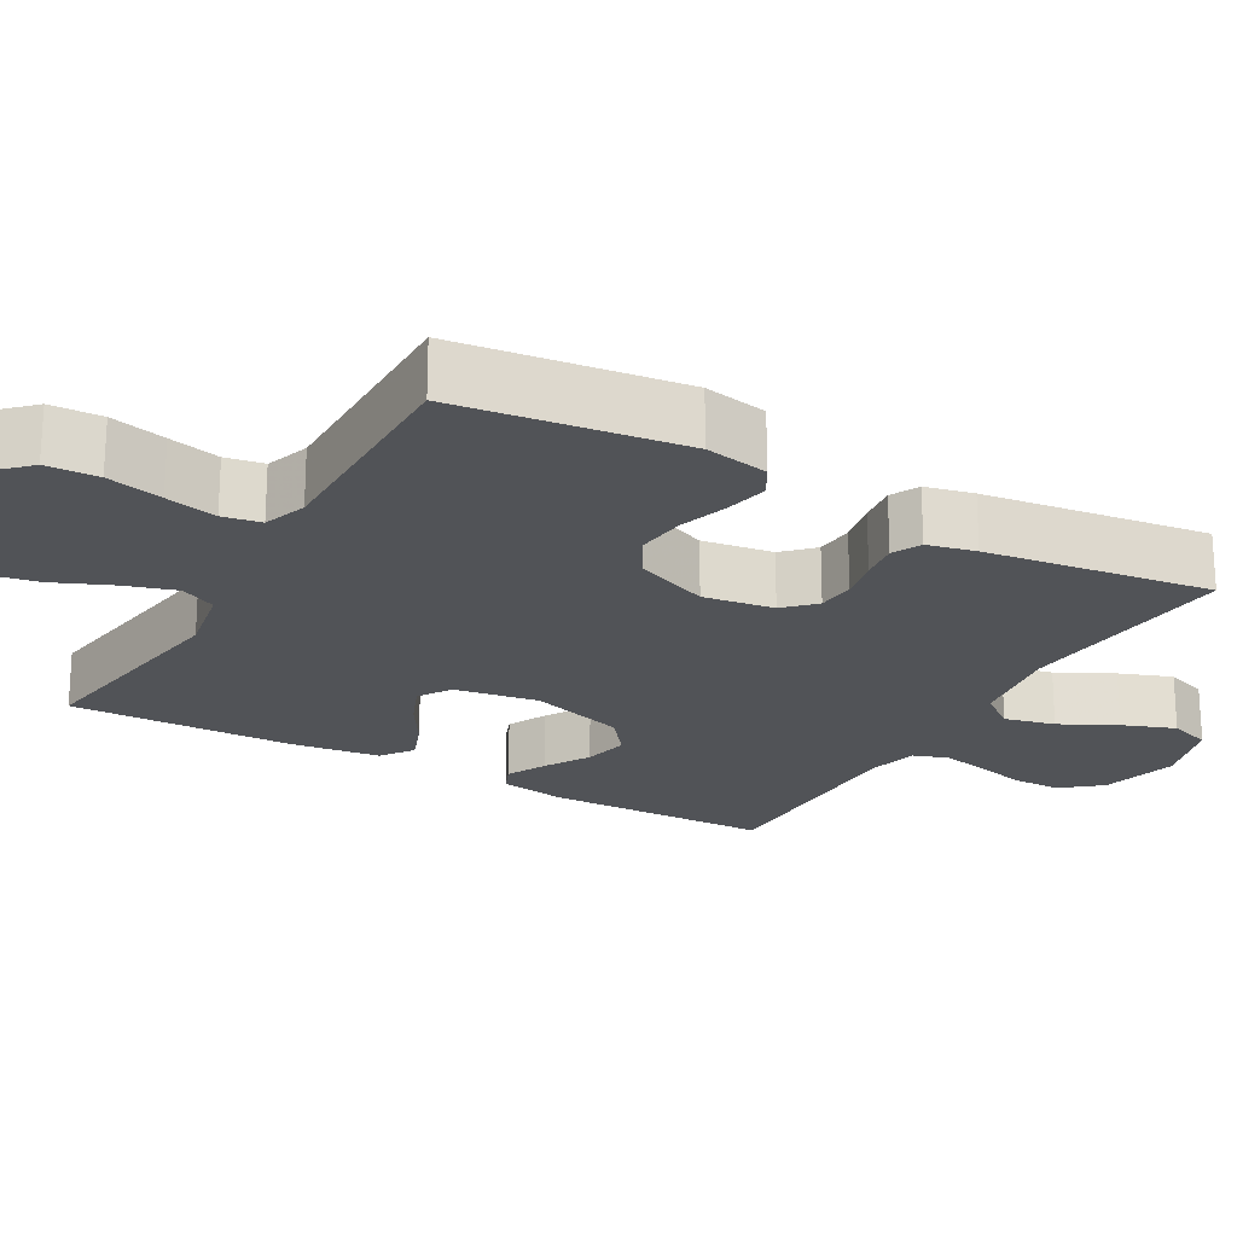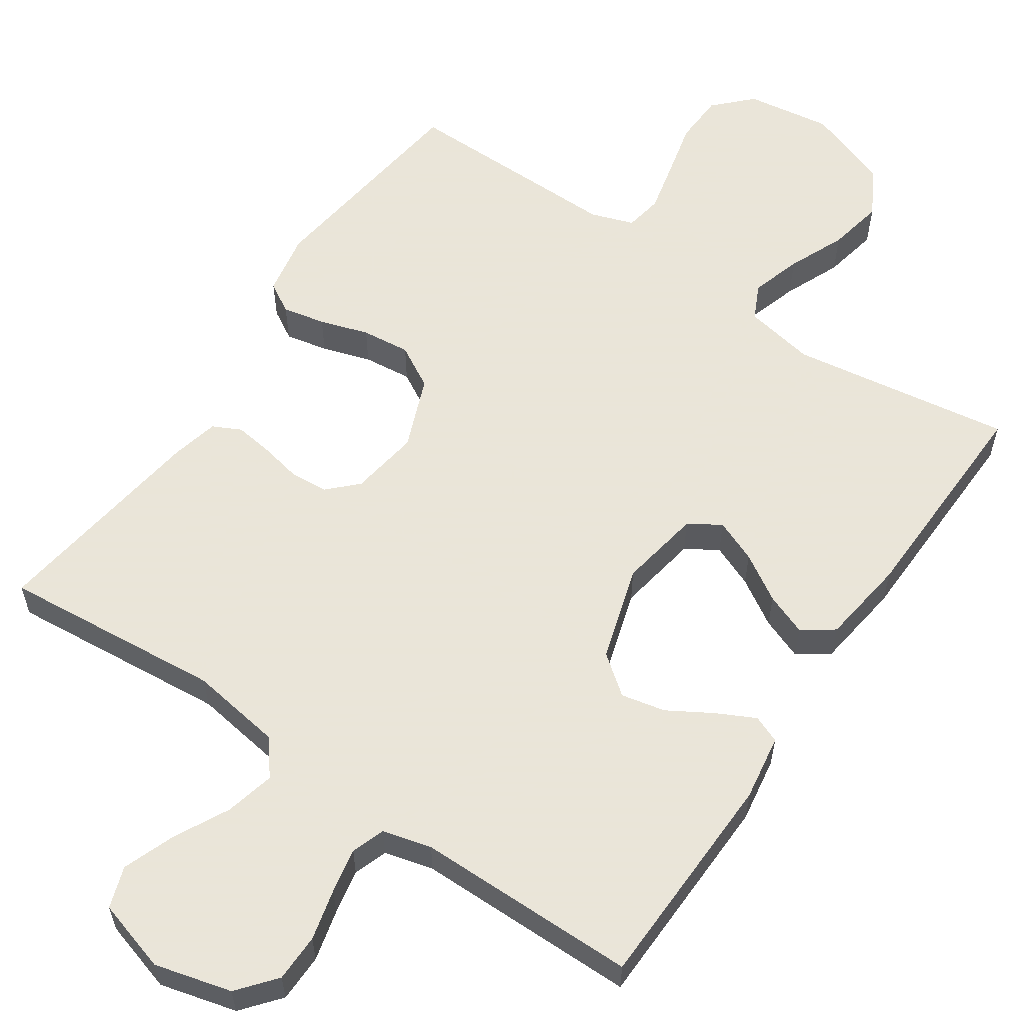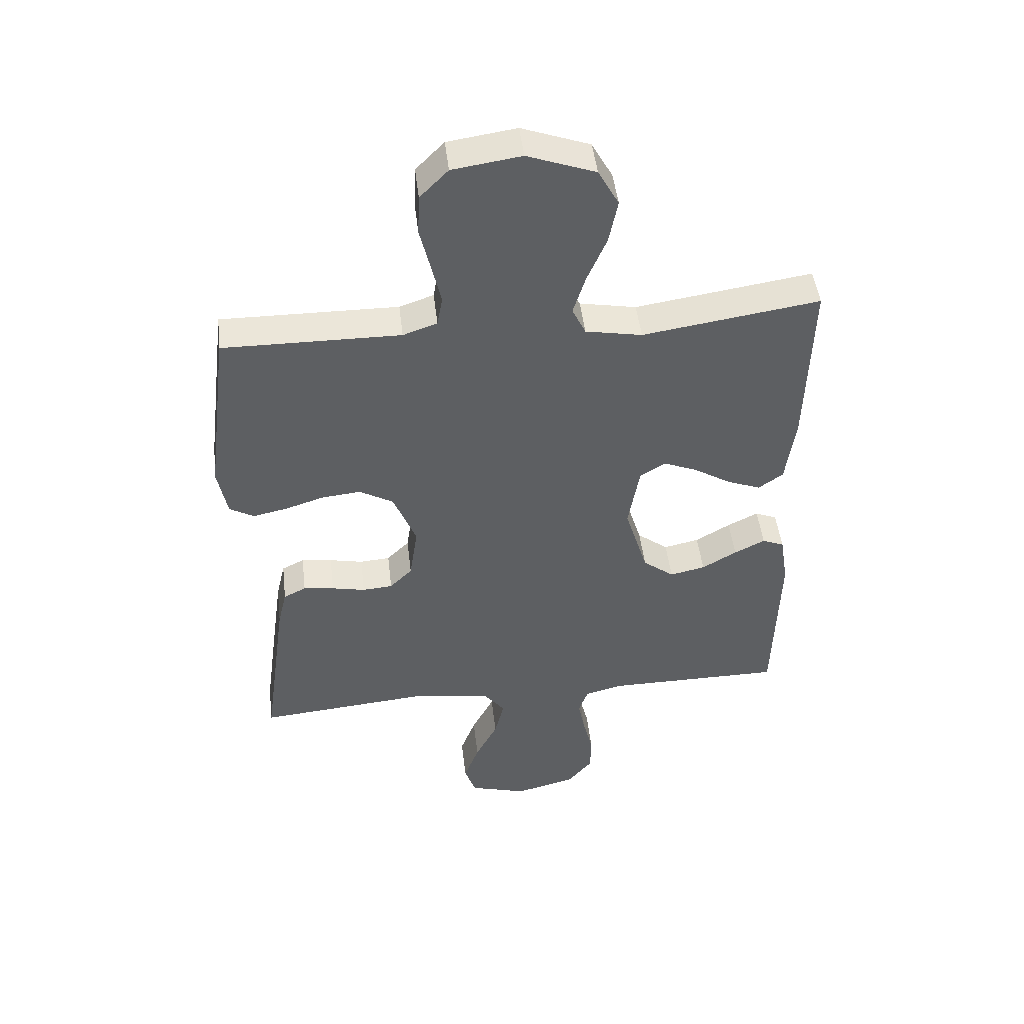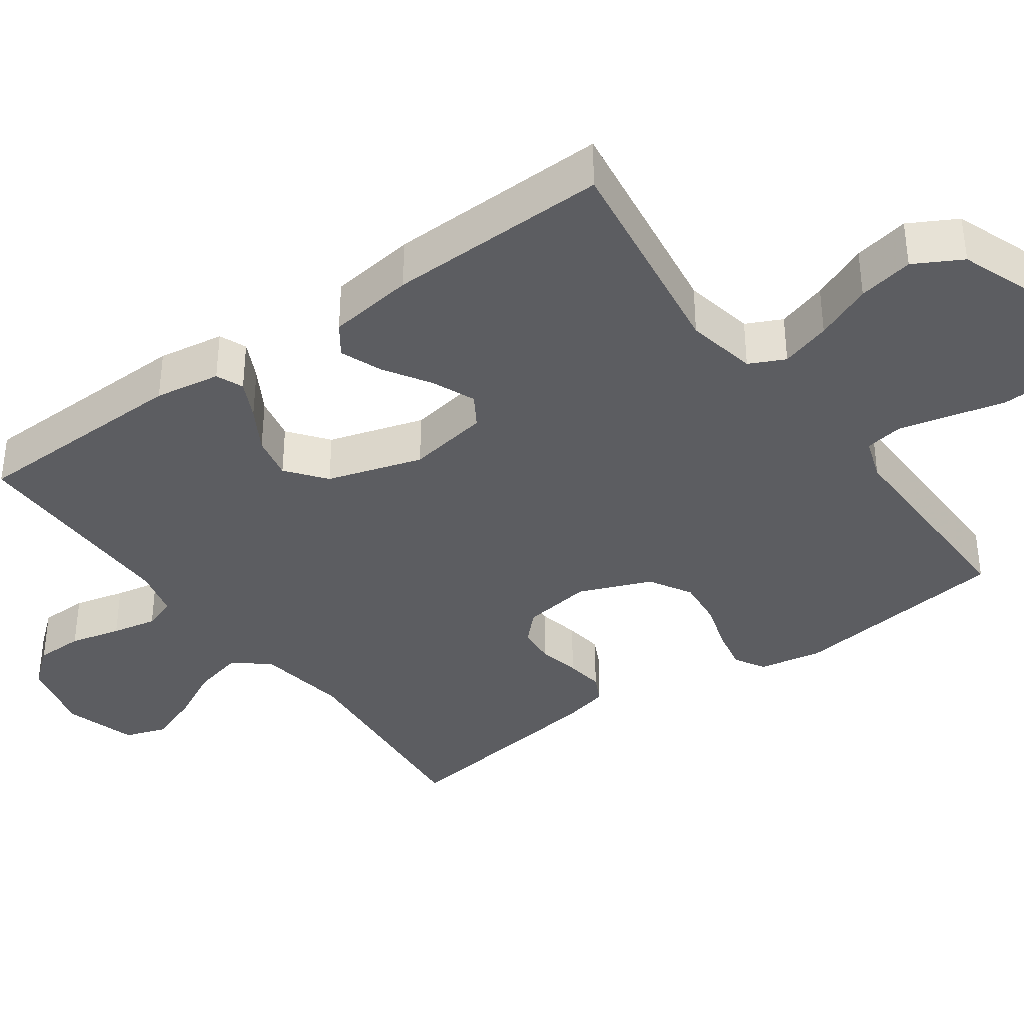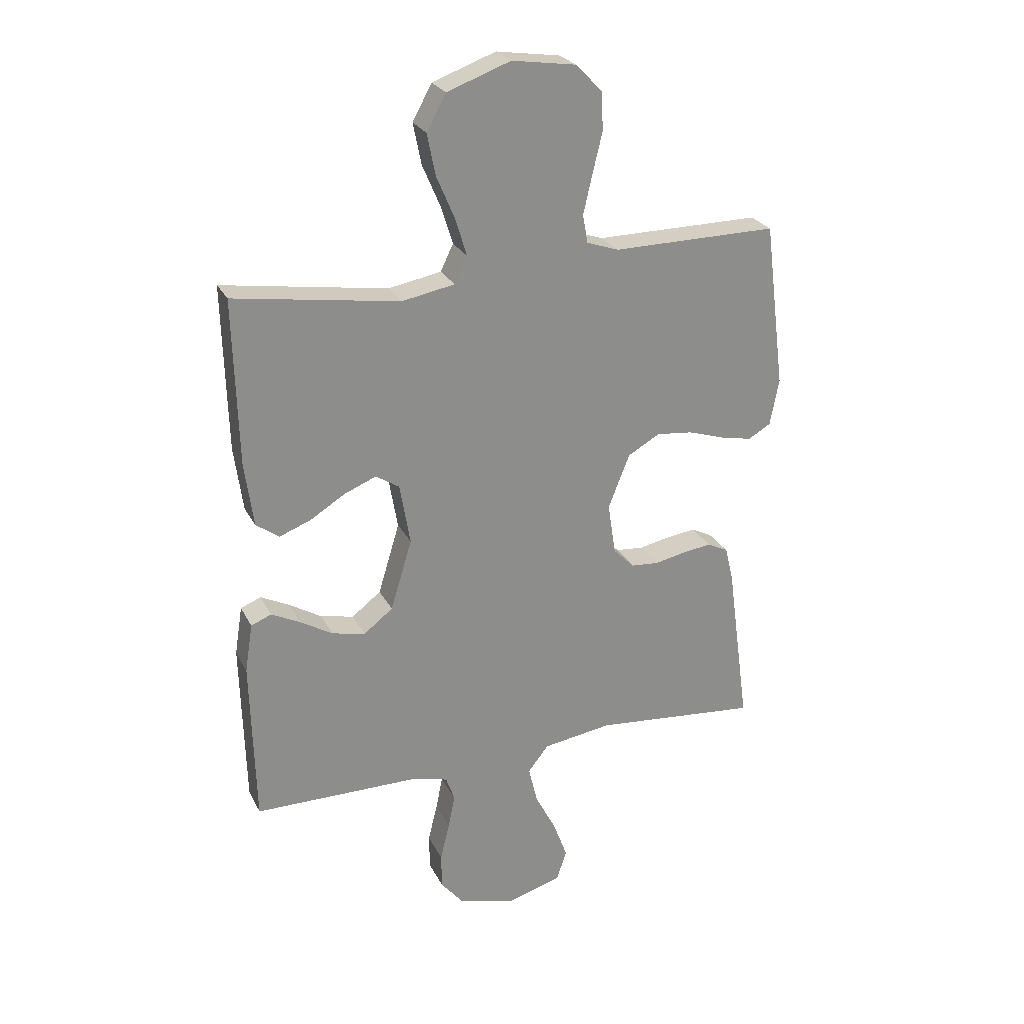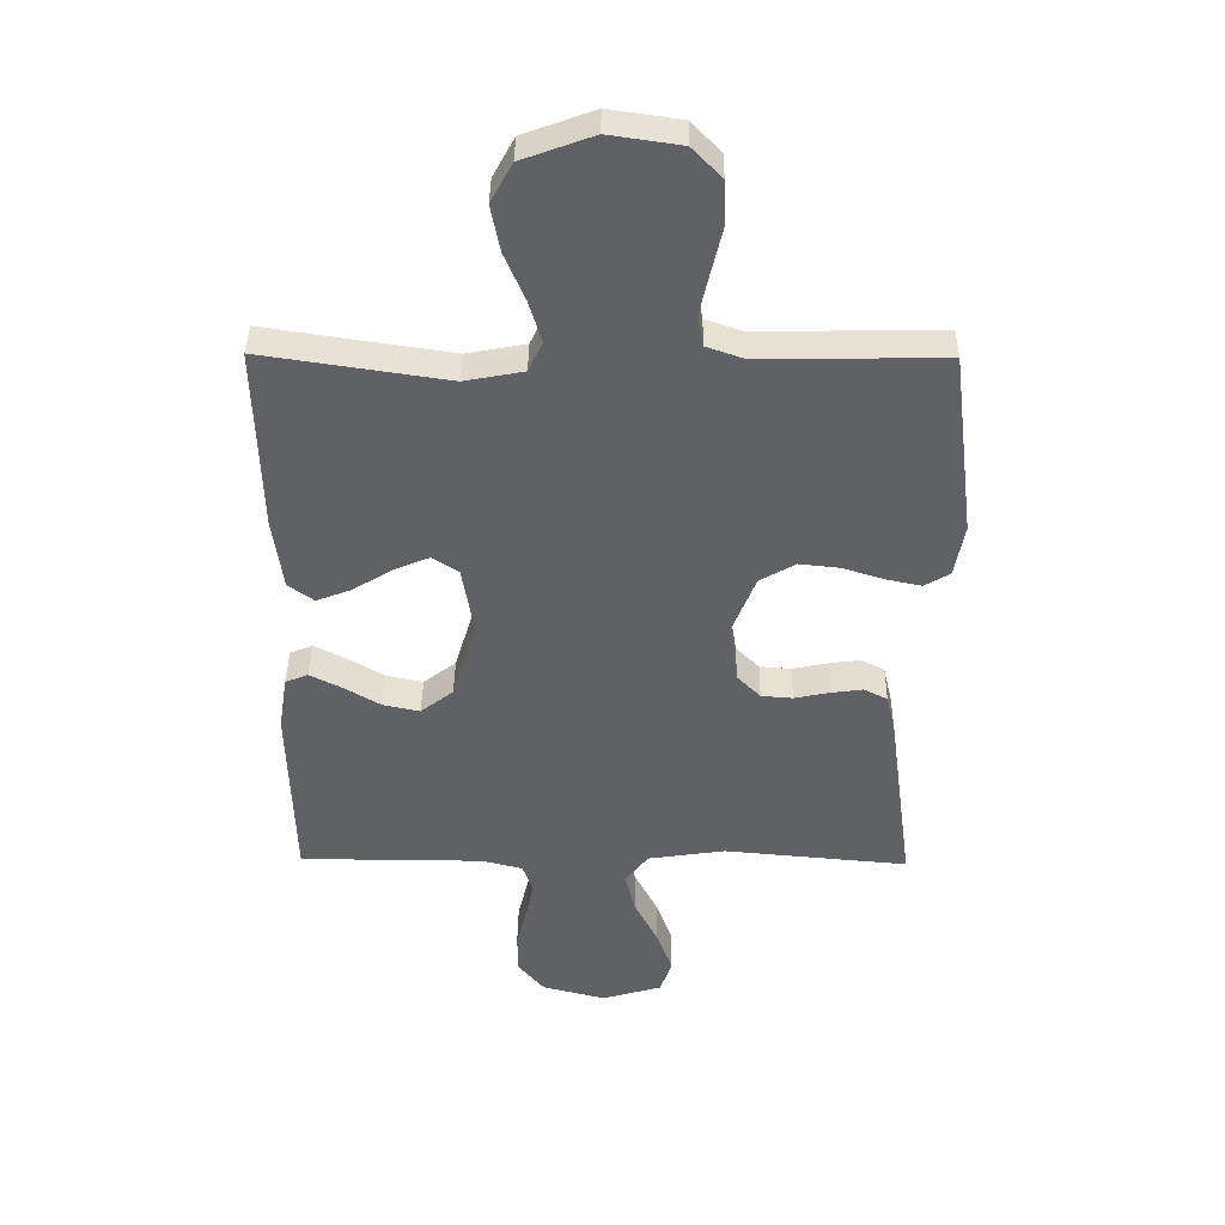
<metadata>
{"format":"obj","ext":"obj","renderer":"f3d","projection":"perspective","resolution":1024,"background":"white","views":[{"elev":-22.0,"azim":60.4,"up":"+Y"},{"elev":58.6,"azim":-145.8,"up":"+Y"},{"elev":47.5,"azim":173.4,"up":"+Z"},{"elev":-37.1,"azim":-54.2,"up":"+Y"},{"elev":25.6,"azim":-21.7,"up":"+Z"},{"elev":39.6,"azim":0.7,"up":"+Z"}]}
</metadata>
<code>
v -0.5 0.07 0.5
v -0.2 0.07 0.455
v -0.104 0.07 0.473
v -0.081 0.07 0.521
v -0.102 0.07 0.589
v -0.135 0.07 0.666
v -0.15 0.07 0.741
v -0.115 0.07 0.805
v 0 0.07 0.847
v 0.116 0.07 0.83
v 0.164 0.07 0.781
v 0.167 0.07 0.712
v 0.149 0.07 0.637
v 0.133 0.07 0.568
v 0.142 0.07 0.517
v 0.2 0.07 0.497
v 0.5 0.07 0.5
v 0.538 0.07 0.2
v 0.522 0.07 0.115
v 0.481 0.07 0.091
v 0.423 0.07 0.103
v 0.357 0.07 0.124
v 0.291 0.07 0.131
v 0.233 0.07 0.098
v 0.194 0.07 0
v 0.208 0.07 -0.094
v 0.246 0.07 -0.132
v 0.297 0.07 -0.136
v 0.354 0.07 -0.124
v 0.406 0.07 -0.117
v 0.444 0.07 -0.136
v 0.459 0.07 -0.2
v 0.5 0.07 -0.5
v 0.2 0.07 -0.473
v 0.074 0.07 -0.492
v 0.037 0.07 -0.54
v 0.053 0.07 -0.607
v 0.091 0.07 -0.681
v 0.117 0.07 -0.751
v 0.098 0.07 -0.807
v 0 0.07 -0.836
v -0.104 0.07 -0.809
v -0.146 0.07 -0.758
v -0.147 0.07 -0.693
v -0.13 0.07 -0.624
v -0.118 0.07 -0.563
v -0.134 0.07 -0.518
v -0.2 0.07 -0.501
v -0.5 0.07 -0.5
v -0.508 0.07 -0.2
v -0.494 0.07 -0.111
v -0.457 0.07 -0.096
v -0.405 0.07 -0.122
v -0.346 0.07 -0.157
v -0.286 0.07 -0.17
v -0.233 0.07 -0.129
v -0.194 0.07 0
v -0.213 0.07 0.111
v -0.256 0.07 0.138
v -0.314 0.07 0.114
v -0.377 0.07 0.075
v -0.434 0.07 0.053
v -0.476 0.07 0.083
v -0.492 0.07 0.2
v -0.5 0 0.5
v -0.2 0 0.455
v -0.104 0 0.473
v -0.081 0 0.521
v -0.102 0 0.589
v -0.135 0 0.666
v -0.15 0 0.741
v -0.115 0 0.805
v 0 0 0.847
v 0.116 0 0.83
v 0.164 0 0.781
v 0.167 0 0.712
v 0.149 0 0.637
v 0.133 0 0.568
v 0.142 0 0.517
v 0.2 0 0.497
v 0.5 0 0.5
v 0.538 0 0.2
v 0.522 0 0.115
v 0.481 0 0.091
v 0.423 0 0.103
v 0.357 0 0.124
v 0.291 0 0.131
v 0.233 0 0.098
v 0.194 0 0
v 0.208 0 -0.094
v 0.246 0 -0.132
v 0.297 0 -0.136
v 0.354 0 -0.124
v 0.406 0 -0.117
v 0.444 0 -0.136
v 0.459 0 -0.2
v 0.5 0 -0.5
v 0.2 0 -0.473
v 0.074 0 -0.492
v 0.037 0 -0.54
v 0.053 0 -0.607
v 0.091 0 -0.681
v 0.117 0 -0.751
v 0.098 0 -0.807
v 0 0 -0.836
v -0.104 0 -0.809
v -0.146 0 -0.758
v -0.147 0 -0.693
v -0.13 0 -0.624
v -0.118 0 -0.563
v -0.134 0 -0.518
v -0.2 0 -0.501
v -0.5 0 -0.5
v -0.508 0 -0.2
v -0.494 0 -0.111
v -0.457 0 -0.096
v -0.405 0 -0.122
v -0.346 0 -0.157
v -0.286 0 -0.17
v -0.233 0 -0.129
v -0.194 0 0
v -0.213 0 0.111
v -0.256 0 0.138
v -0.314 0 0.114
v -0.377 0 0.075
v -0.434 0 0.053
v -0.476 0 0.083
v -0.492 0 0.2
f 64 1 2
f 63 64 2
f 62 63 2
f 61 62 2
f 60 61 2
f 59 60 2 3
f 58 59 3 4
f 57 58 4
f 52 53 54
f 51 52 54
f 50 51 54
f 49 50 54
f 48 49 54
f 47 48 54 55
f 43 44 45
f 42 43 45
f 41 42 45
f 40 41 45
f 39 40 45
f 38 39 45
f 37 38 45
f 36 37 45 46
f 35 36 46 47
f 32 33 34
f 31 32 34
f 30 31 34
f 29 30 34
f 28 29 34
f 47 55 56
f 35 47 56
f 34 35 56
f 28 34 56
f 27 28 56
f 20 21 22
f 19 20 22
f 18 19 22
f 17 18 22
f 16 17 22
f 15 16 22 23
f 11 12 13
f 10 11 13
f 9 10 13
f 8 9 13
f 7 8 13
f 6 7 13
f 5 6 13
f 4 5 13 14
f 57 4 14 15
f 26 27 56 57
f 25 26 57
f 24 25 57 15
f 15 23 24
f 66 65 128
f 66 128 127
f 66 127 126
f 66 126 125
f 66 125 124
f 67 66 124 123
f 68 67 123 122
f 68 122 121
f 118 117 116
f 118 116 115
f 118 115 114
f 118 114 113
f 118 113 112
f 119 118 112 111
f 109 108 107
f 109 107 106
f 109 106 105
f 109 105 104
f 109 104 103
f 109 103 102
f 109 102 101
f 110 109 101 100
f 111 110 100 99
f 98 97 96
f 98 96 95
f 98 95 94
f 98 94 93
f 98 93 92
f 120 119 111
f 120 111 99
f 120 99 98
f 120 98 92
f 120 92 91
f 86 85 84
f 86 84 83
f 86 83 82
f 86 82 81
f 86 81 80
f 87 86 80 79
f 77 76 75
f 77 75 74
f 77 74 73
f 77 73 72
f 77 72 71
f 77 71 70
f 77 70 69
f 78 77 69 68
f 79 78 68 121
f 121 120 91 90
f 121 90 89
f 79 121 89 88
f 88 87 79
f 1 65 66 2
f 2 66 67 3
f 3 67 68 4
f 4 68 69 5
f 5 69 70 6
f 6 70 71 7
f 7 71 72 8
f 8 72 73 9
f 9 73 74 10
f 10 74 75 11
f 11 75 76 12
f 12 76 77 13
f 13 77 78 14
f 14 78 79 15
f 15 79 80 16
f 16 80 81 17
f 17 81 82 18
f 18 82 83 19
f 19 83 84 20
f 20 84 85 21
f 21 85 86 22
f 22 86 87 23
f 23 87 88 24
f 24 88 89 25
f 25 89 90 26
f 26 90 91 27
f 27 91 92 28
f 28 92 93 29
f 29 93 94 30
f 30 94 95 31
f 31 95 96 32
f 32 96 97 33
f 33 97 98 34
f 34 98 99 35
f 35 99 100 36
f 36 100 101 37
f 37 101 102 38
f 38 102 103 39
f 39 103 104 40
f 40 104 105 41
f 41 105 106 42
f 42 106 107 43
f 43 107 108 44
f 44 108 109 45
f 45 109 110 46
f 46 110 111 47
f 47 111 112 48
f 48 112 113 49
f 49 113 114 50
f 50 114 115 51
f 51 115 116 52
f 52 116 117 53
f 53 117 118 54
f 54 118 119 55
f 55 119 120 56
f 56 120 121 57
f 57 121 122 58
f 58 122 123 59
f 59 123 124 60
f 60 124 125 61
f 61 125 126 62
f 62 126 127 63
f 63 127 128 64
f 64 128 65 1

</code>
